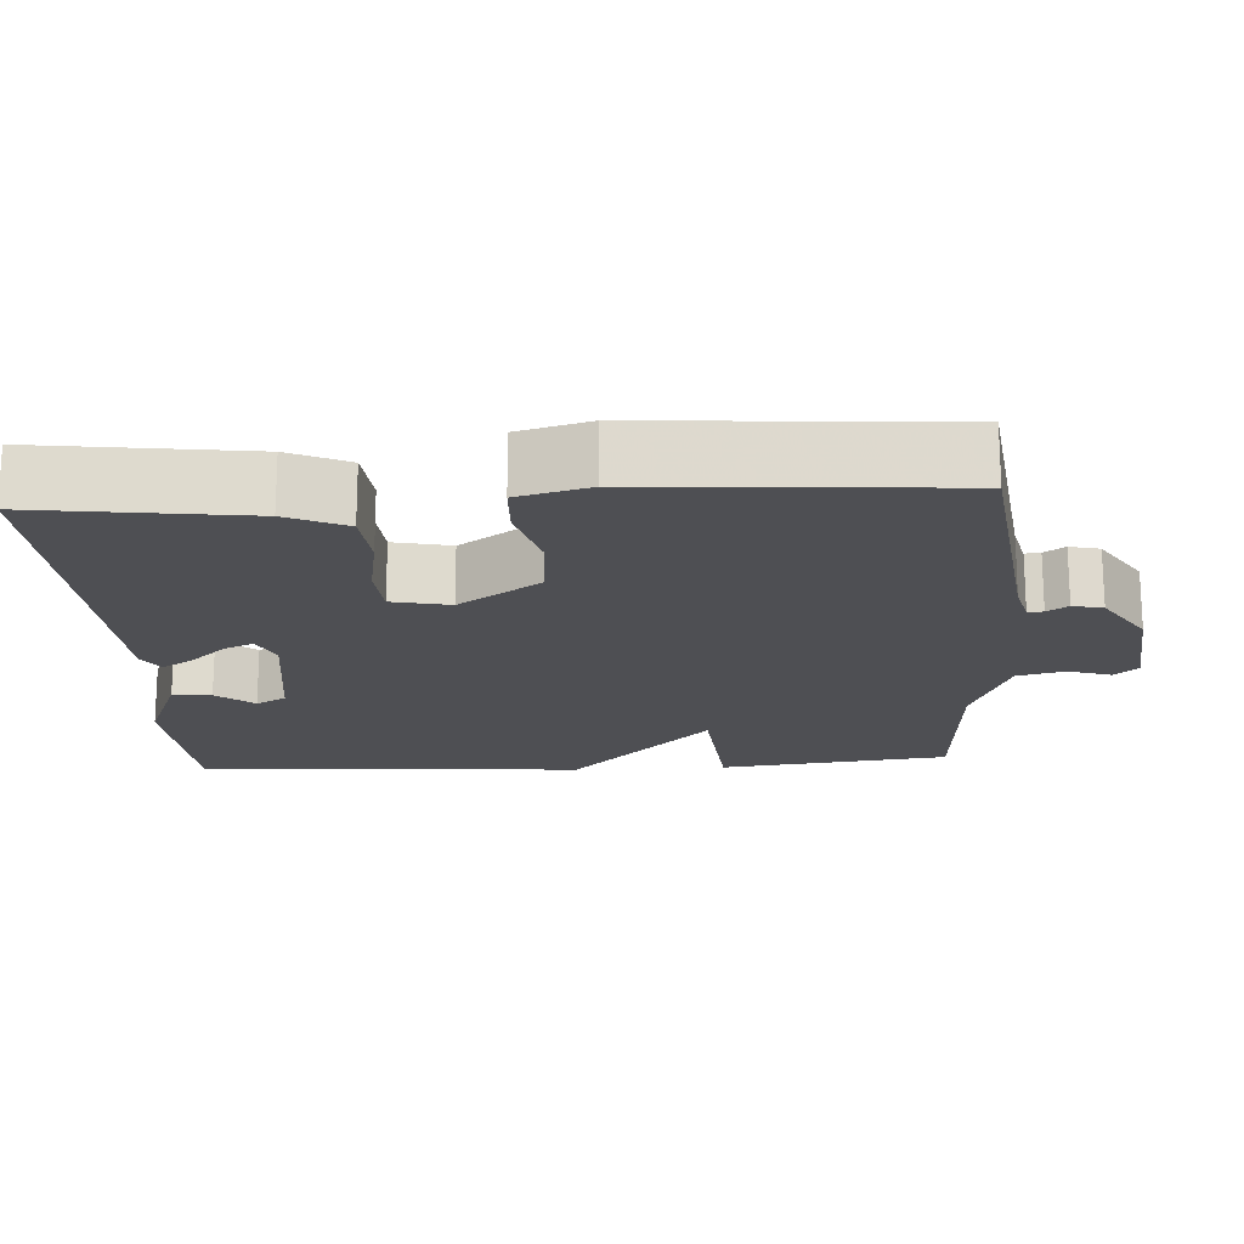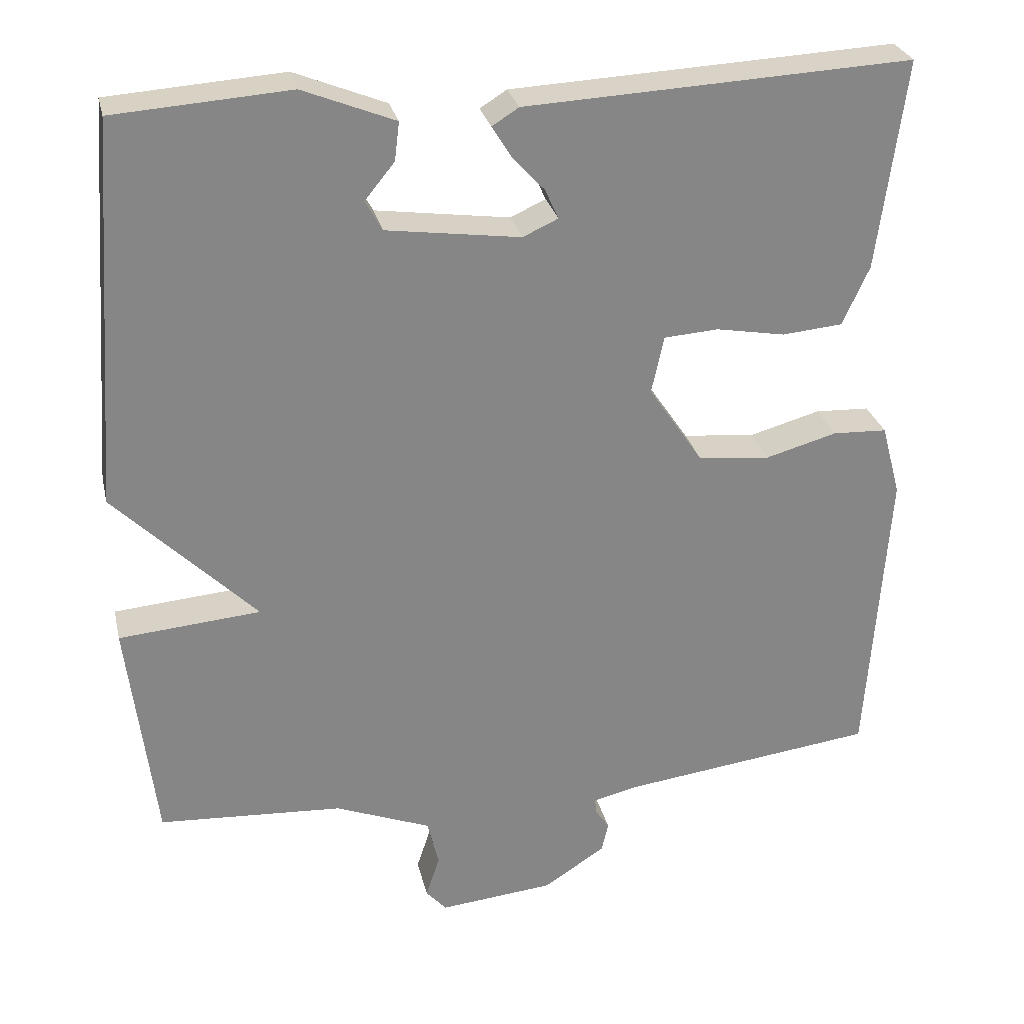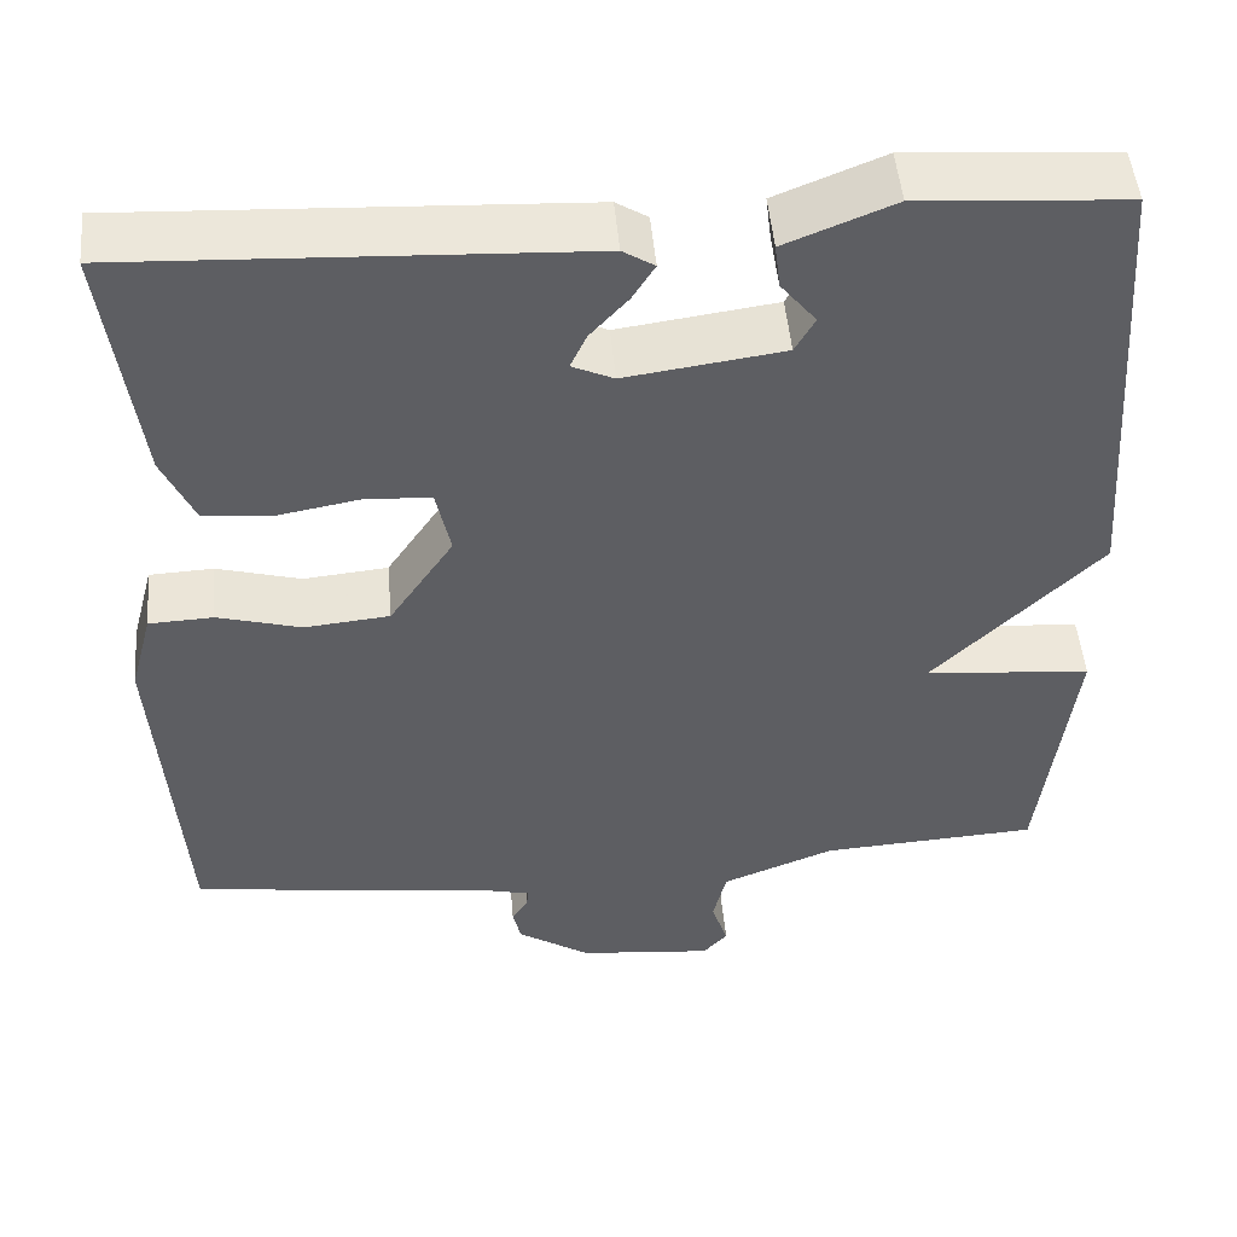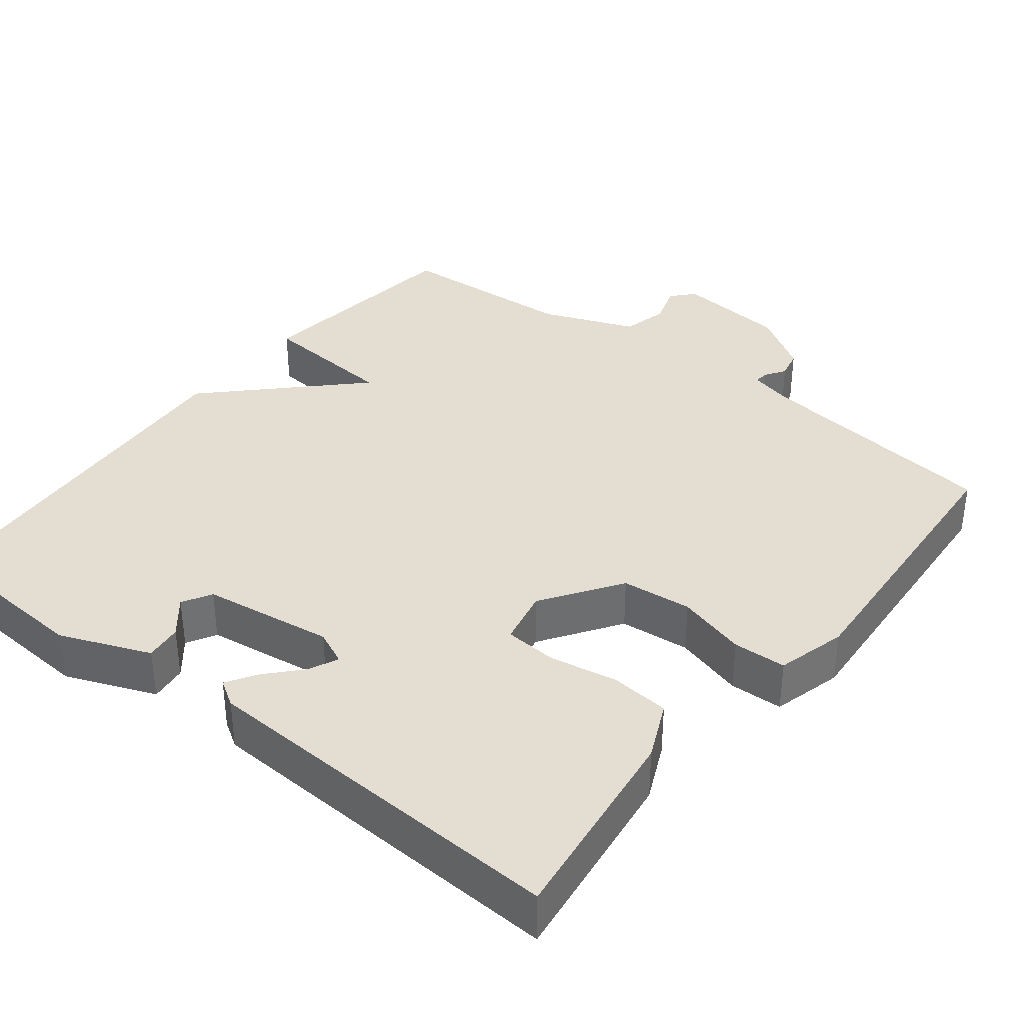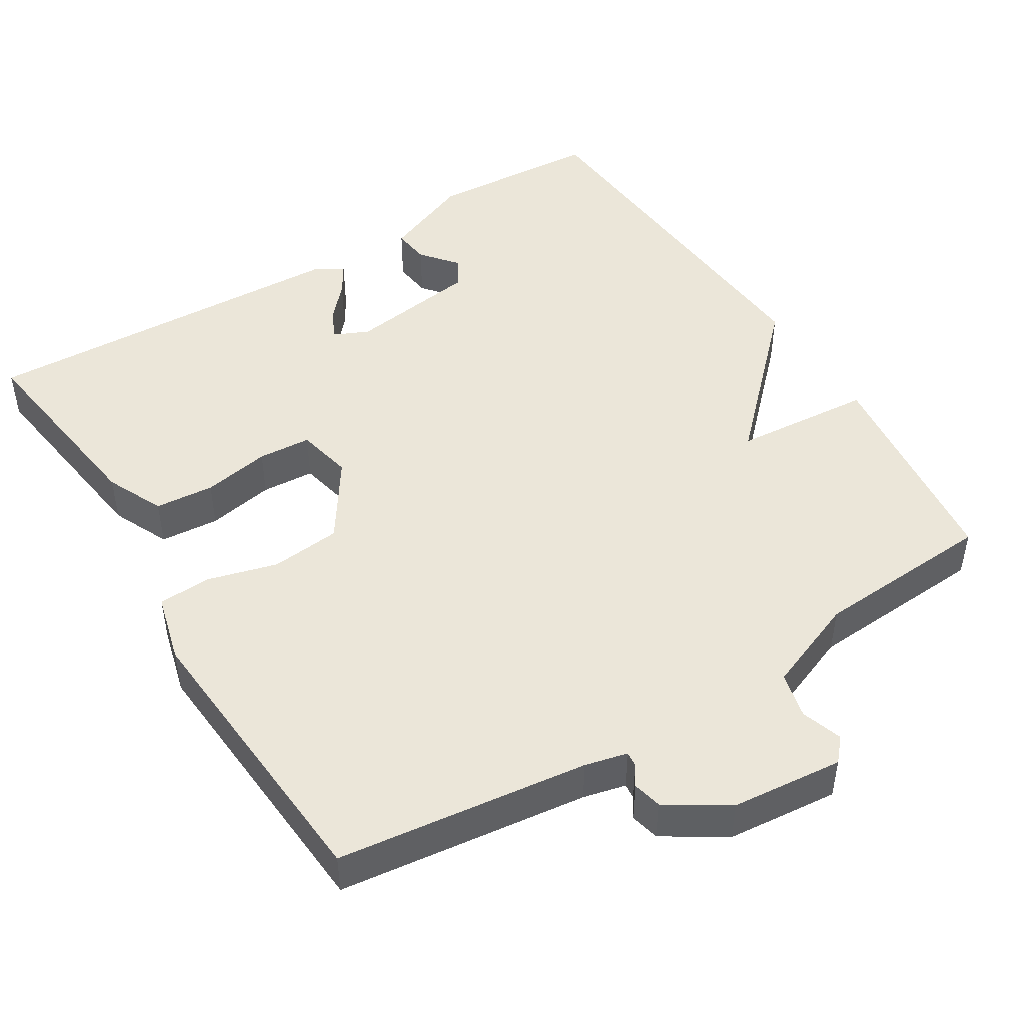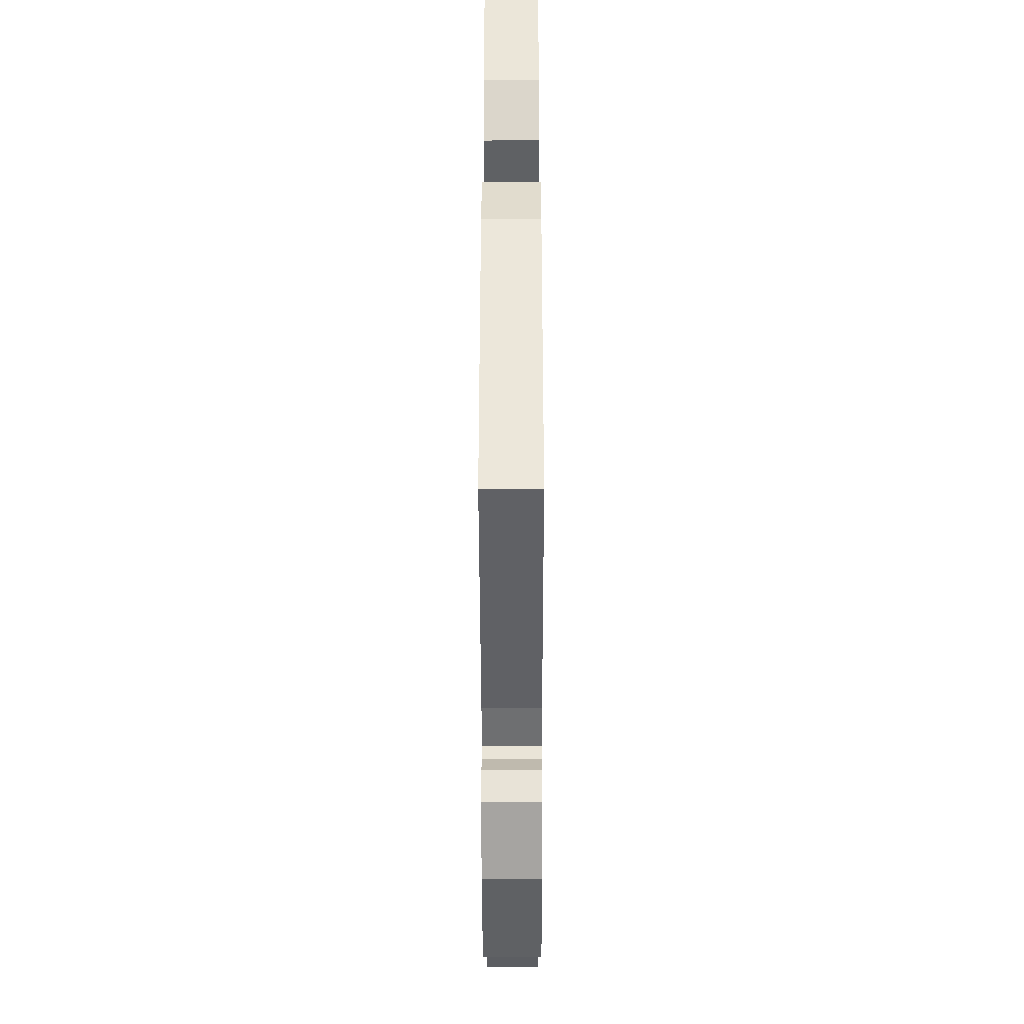
<metadata>
{"format":"obj","ext":"obj","renderer":"f3d","projection":"perspective","resolution":1024,"background":"white","views":[{"elev":-18.2,"azim":93.4,"up":"+Y"},{"elev":28.0,"azim":-12.6,"up":"+Z"},{"elev":49.2,"azim":174.9,"up":"+Z"},{"elev":36.3,"azim":38.1,"up":"+Y"},{"elev":47.4,"azim":148.0,"up":"+Y"},{"elev":-40.8,"azim":90.1,"up":"+Z"}]}
</metadata>
<code>
v 0.5 0.07 0.5
v 0.464 0.07 0.226
v 0.429 0.07 0.149
v 0.35 0.07 0.142
v 0.26 0.07 0.158
v 0.189 0.07 0.153
v 0.173 0.07 0.078
v 0.244 0.07 -0.027
v 0.338 0.07 -0.036
v 0.431 0.07 -0.01
v 0.502 0.07 -0.013
v 0.527 0.07 -0.106
v 0.5 0.07 -0.5
v 0.166 0.07 -0.543
v 0.109 0.07 -0.557
v 0.111 0.07 -0.577
v 0.129 0.07 -0.604
v 0.12 0.07 -0.643
v 0.039 0.07 -0.695
v -0.11 0.07 -0.71
v -0.137 0.07 -0.68
v -0.119 0.07 -0.625
v -0.134 0.07 -0.563
v -0.259 0.07 -0.514
v -0.5 0.07 -0.5
v -0.536 0.07 -0.203
v -0.351 0.07 -0.187
v -0.536 0.07 -0.003
v -0.5 0.07 0.5
v -0.271 0.07 0.516
v -0.151 0.07 0.468
v -0.157 0.07 0.418
v -0.196 0.07 0.37
v -0.174 0.07 0.331
v 0.001 0.07 0.307
v 0.047 0.07 0.328
v 0.029 0.07 0.367
v -0.013 0.07 0.413
v -0.038 0.07 0.453
v -0.003 0.07 0.475
v 0.5 0 0.5
v 0.464 0 0.226
v 0.429 0 0.149
v 0.35 0 0.142
v 0.26 0 0.158
v 0.189 0 0.153
v 0.173 0 0.078
v 0.244 0 -0.027
v 0.338 0 -0.036
v 0.431 0 -0.01
v 0.502 0 -0.013
v 0.527 0 -0.106
v 0.5 0 -0.5
v 0.166 0 -0.543
v 0.109 0 -0.557
v 0.111 0 -0.577
v 0.129 0 -0.604
v 0.12 0 -0.643
v 0.039 0 -0.695
v -0.11 0 -0.71
v -0.137 0 -0.68
v -0.119 0 -0.625
v -0.134 0 -0.563
v -0.259 0 -0.514
v -0.5 0 -0.5
v -0.536 0 -0.203
v -0.351 0 -0.187
v -0.536 0 -0.003
v -0.5 0 0.5
v -0.271 0 0.516
v -0.151 0 0.468
v -0.157 0 0.418
v -0.196 0 0.37
v -0.174 0 0.331
v 0.001 0 0.307
v 0.047 0 0.328
v 0.029 0 0.367
v -0.013 0 0.413
v -0.038 0 0.453
v -0.003 0 0.475
f 3 4 5
f 2 3 5
f 1 2 5
f 40 1 5
f 39 40 5
f 38 39 5
f 37 38 5
f 36 37 5 6
f 35 36 6 7
f 34 35 7 8
f 31 32 33
f 30 31 33
f 29 30 33
f 28 29 33
f 27 28 33 34
f 24 25 26 27
f 27 34 8
f 24 27 8
f 23 24 8
f 20 21 22
f 19 20 22
f 18 19 22
f 17 18 22
f 16 17 22
f 15 16 22 23
f 23 8 9
f 15 23 9
f 14 15 9
f 12 13 14
f 11 12 14
f 10 11 14
f 9 10 14
f 45 44 43
f 45 43 42
f 45 42 41
f 45 41 80
f 45 80 79
f 45 79 78
f 45 78 77
f 46 45 77 76
f 47 46 76 75
f 48 47 75 74
f 73 72 71
f 73 71 70
f 73 70 69
f 73 69 68
f 74 73 68 67
f 67 66 65 64
f 48 74 67
f 48 67 64
f 48 64 63
f 62 61 60
f 62 60 59
f 62 59 58
f 62 58 57
f 62 57 56
f 63 62 56 55
f 49 48 63
f 49 63 55
f 49 55 54
f 54 53 52
f 54 52 51
f 54 51 50
f 54 50 49
f 1 41 42 2
f 2 42 43 3
f 3 43 44 4
f 4 44 45 5
f 5 45 46 6
f 6 46 47 7
f 7 47 48 8
f 8 48 49 9
f 9 49 50 10
f 10 50 51 11
f 11 51 52 12
f 12 52 53 13
f 13 53 54 14
f 14 54 55 15
f 15 55 56 16
f 16 56 57 17
f 17 57 58 18
f 18 58 59 19
f 19 59 60 20
f 20 60 61 21
f 21 61 62 22
f 22 62 63 23
f 23 63 64 24
f 24 64 65 25
f 25 65 66 26
f 26 66 67 27
f 27 67 68 28
f 28 68 69 29
f 29 69 70 30
f 30 70 71 31
f 31 71 72 32
f 32 72 73 33
f 33 73 74 34
f 34 74 75 35
f 35 75 76 36
f 36 76 77 37
f 37 77 78 38
f 38 78 79 39
f 39 79 80 40
f 40 80 41 1

</code>
